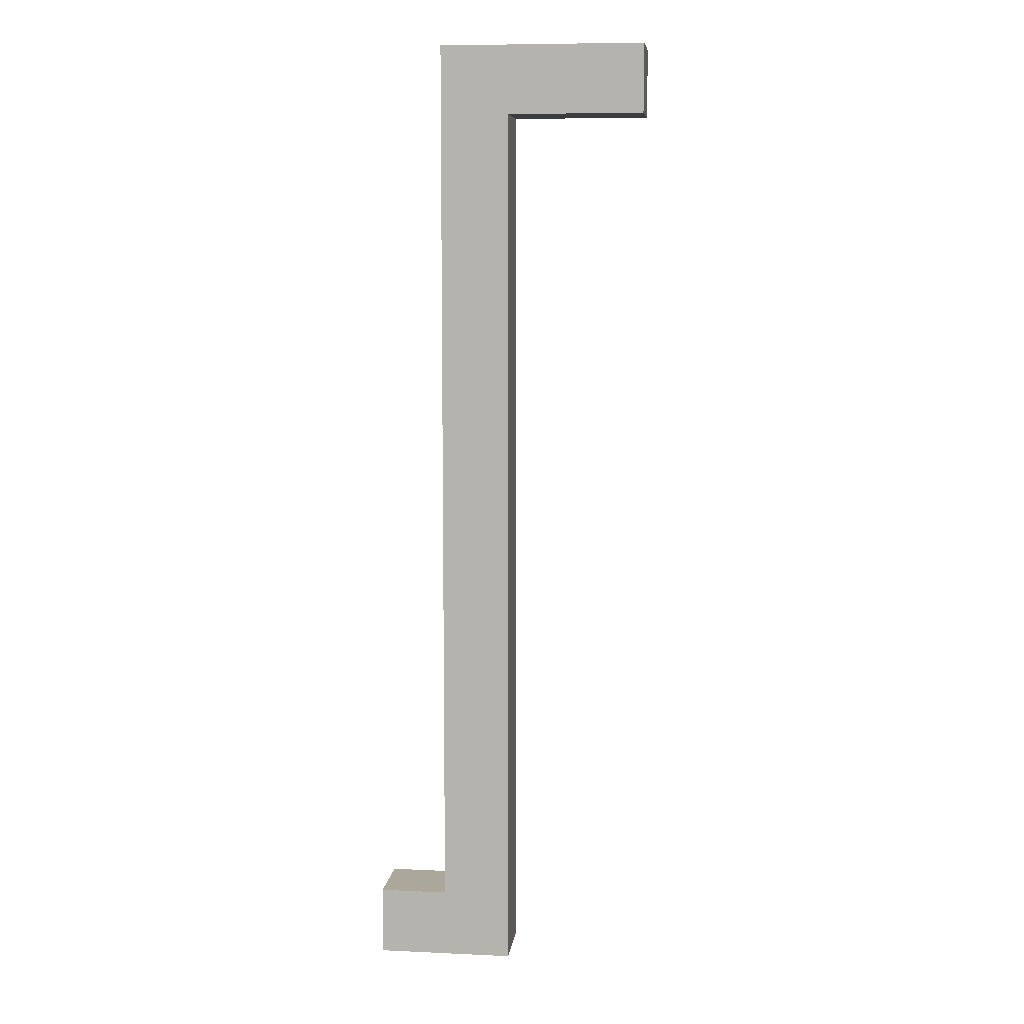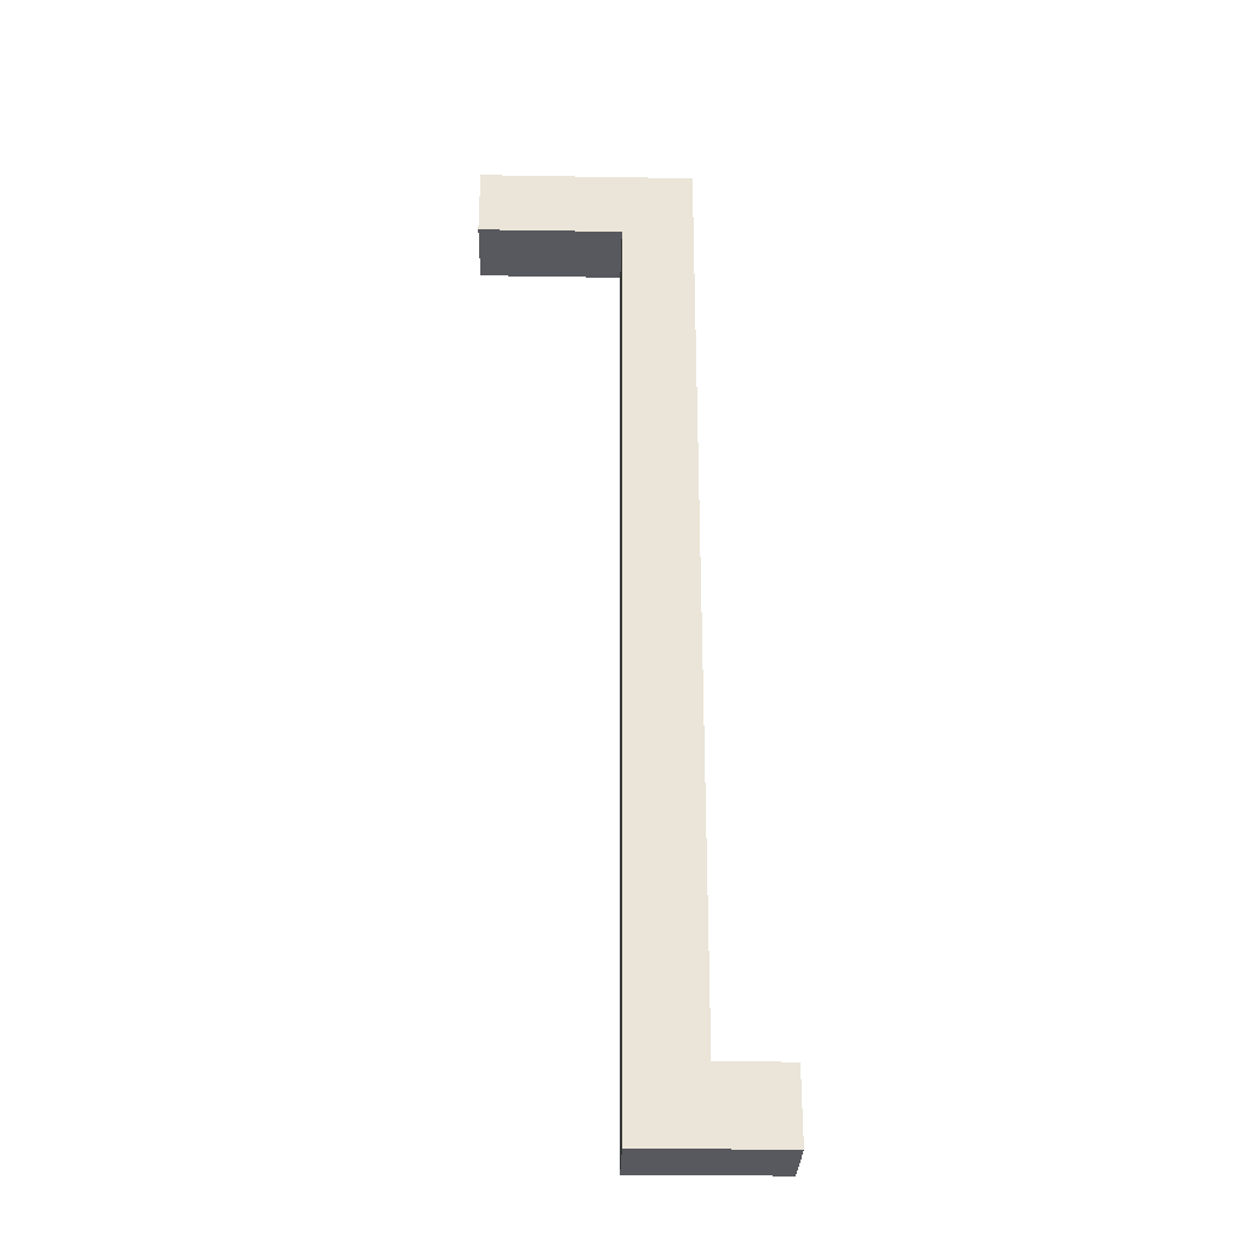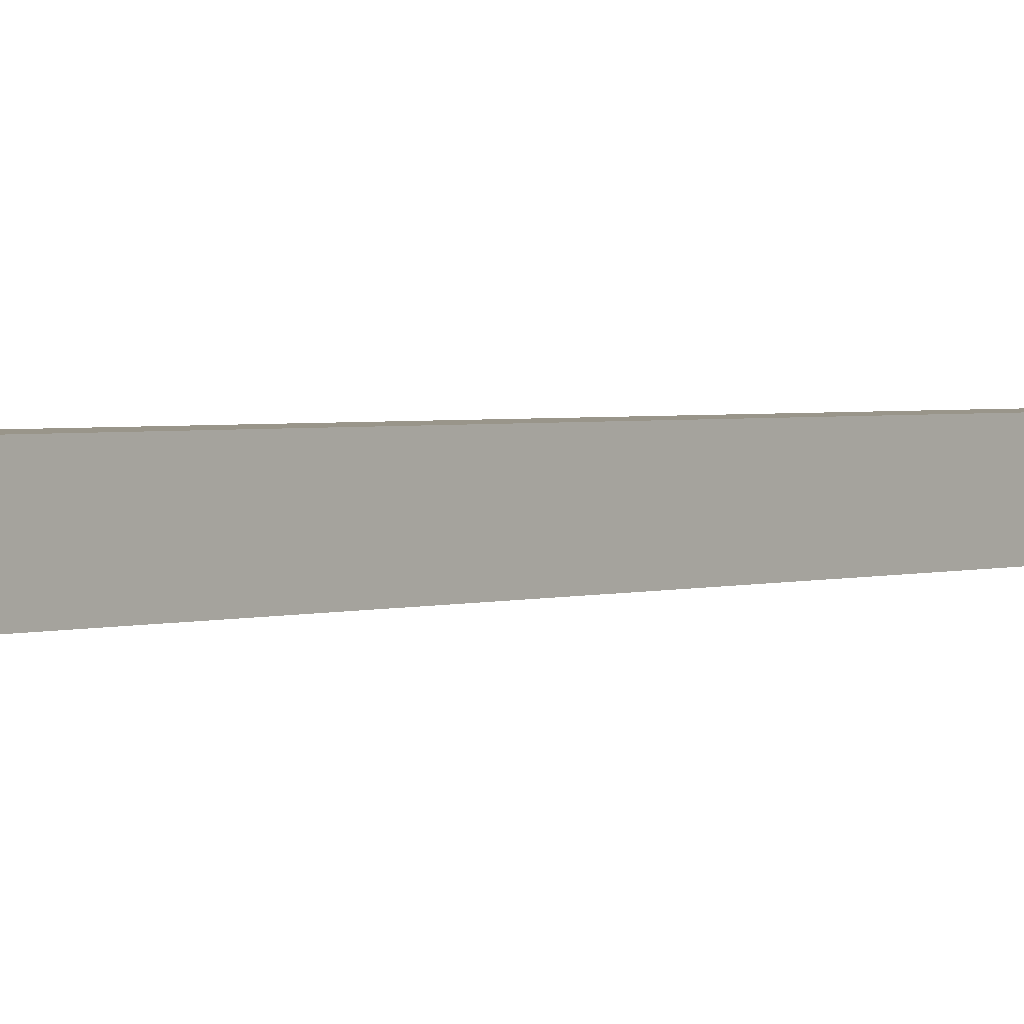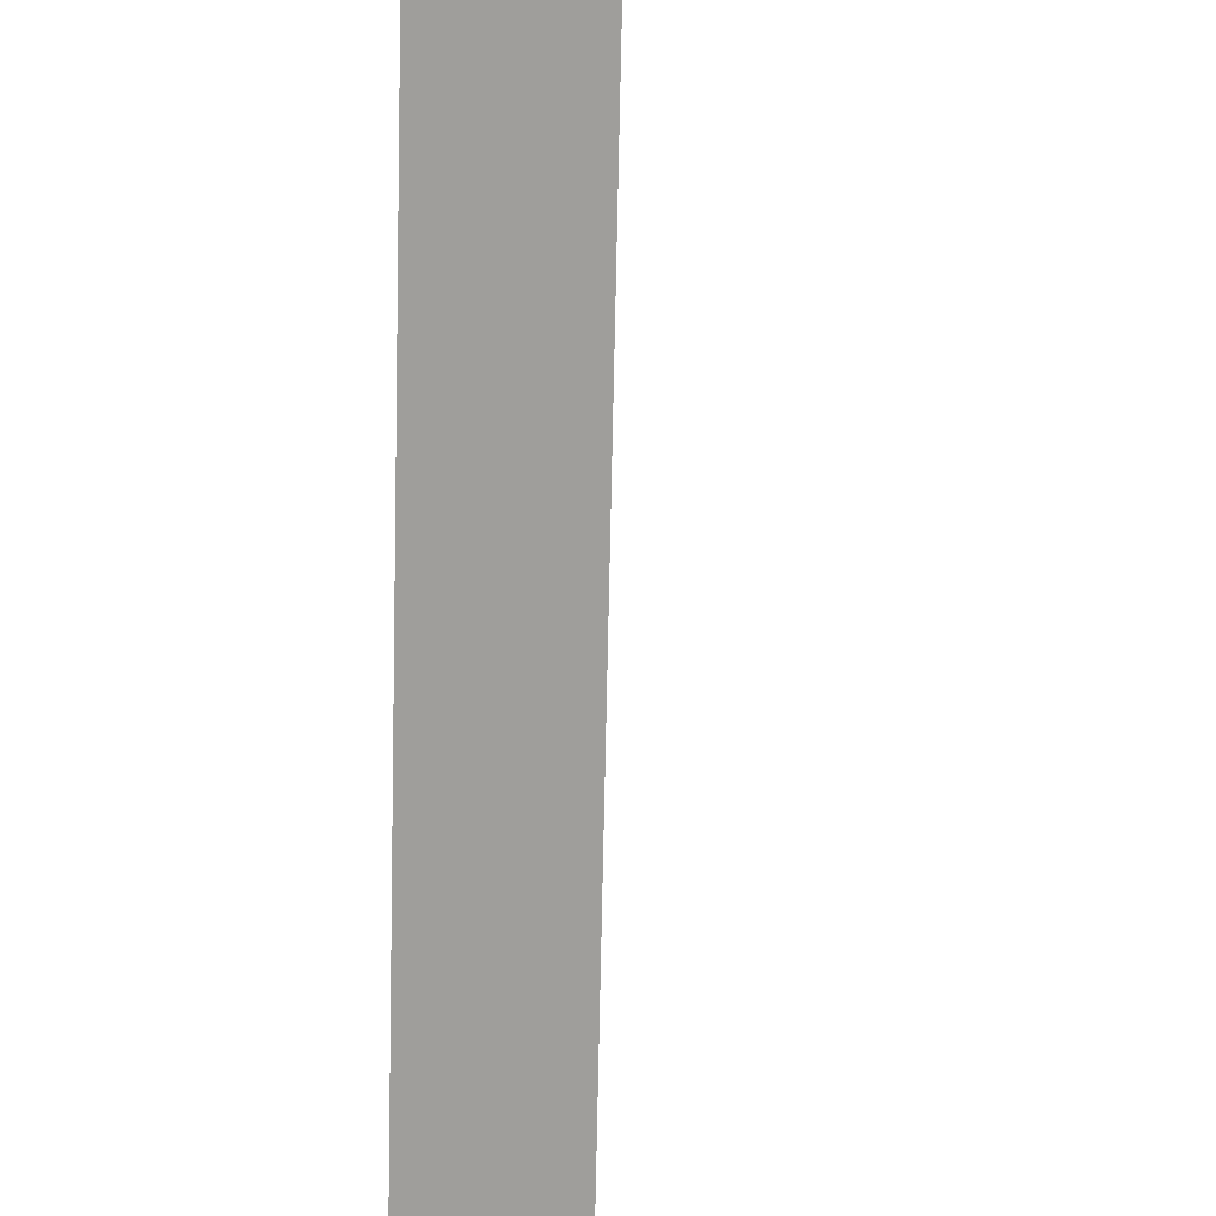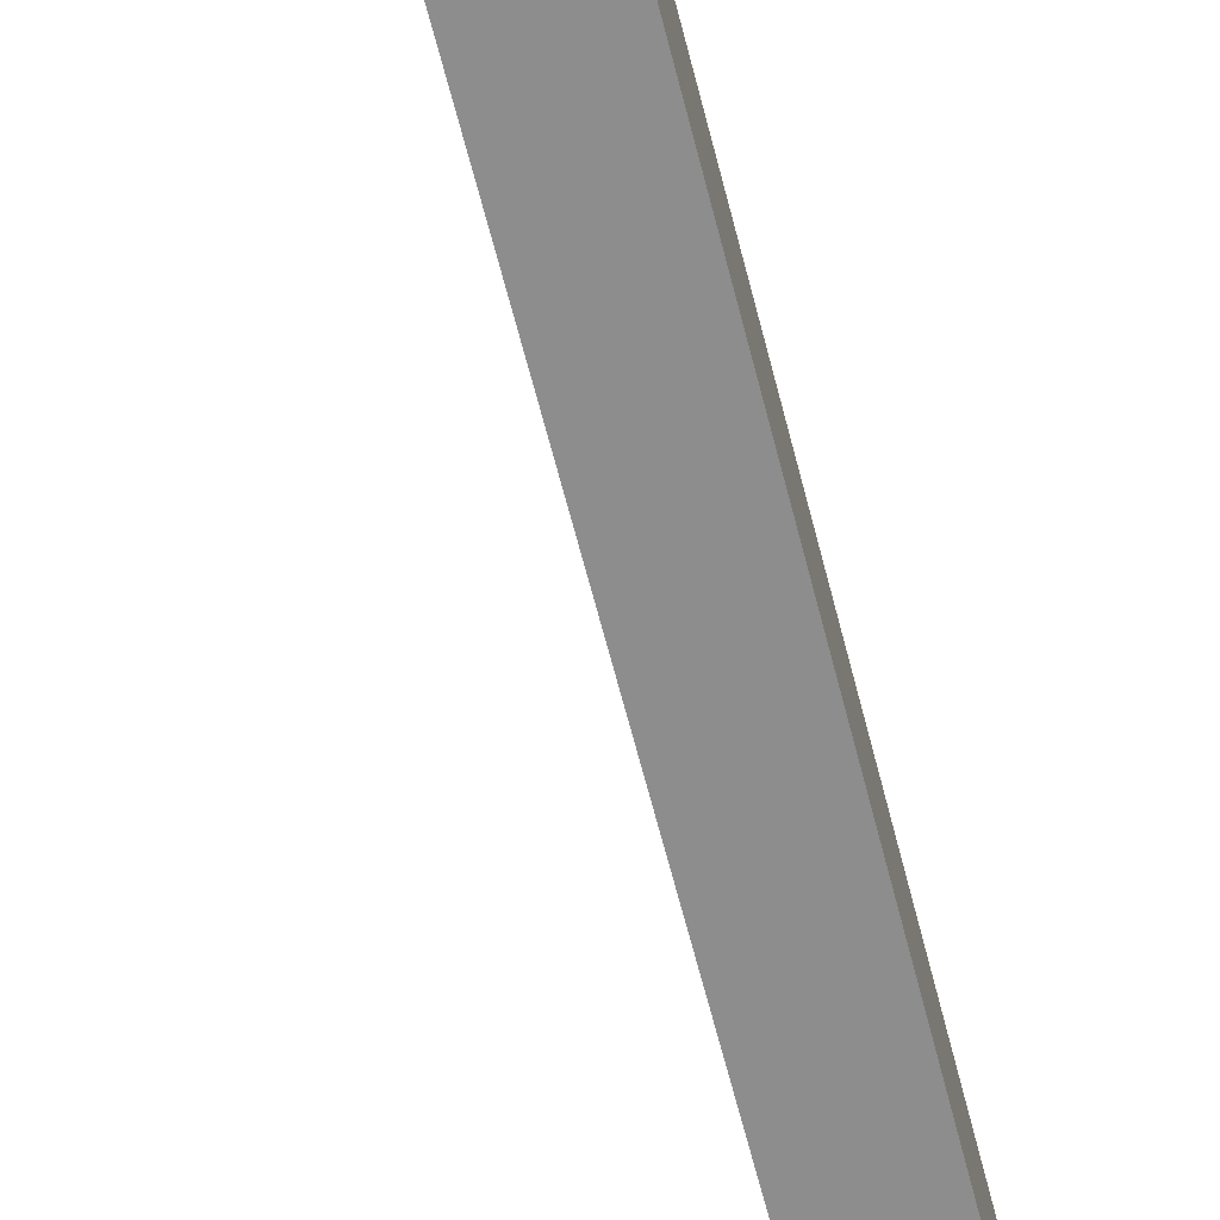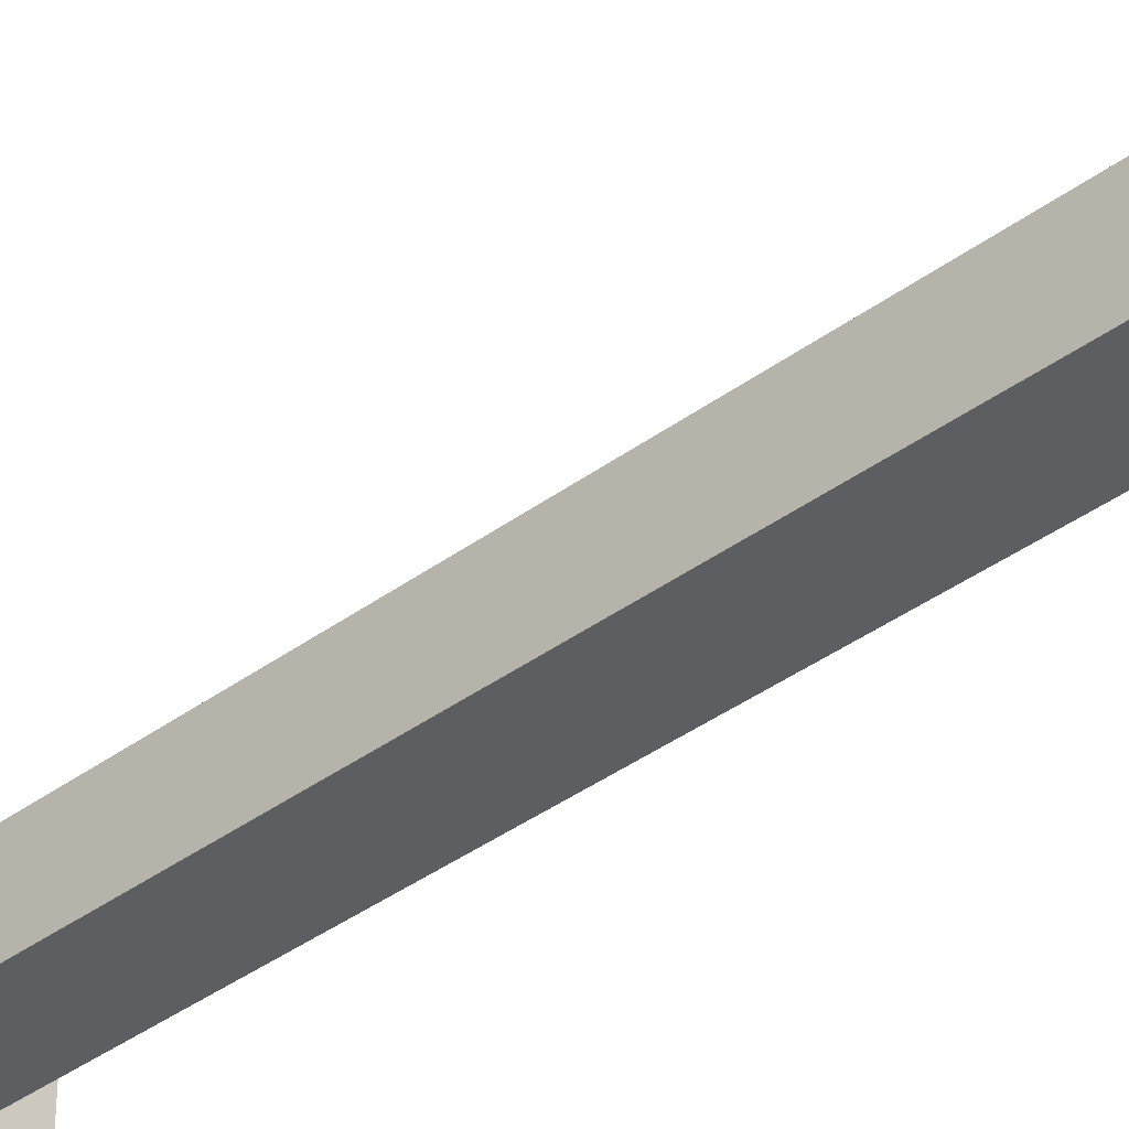
<metadata>
{"format":"obj","ext":"obj","renderer":"f3d","projection":"perspective","resolution":1024,"background":"white","views":[{"elev":8.1,"azim":7.2,"up":"+Y"},{"elev":-30.4,"azim":178.6,"up":"+Y"},{"elev":2.0,"azim":38.4,"up":"+Z"},{"elev":-70.8,"azim":-1.2,"up":"+Z"},{"elev":-64.6,"azim":-165.7,"up":"+Z"},{"elev":-38.5,"azim":133.0,"up":"+Z"}]}
</metadata>
<code>
v 2 6 0
v 2 7 0
v 2 7 1
v 2 6 1
v 0 6 0
v 2 6 0
v 2 6 1
v 0 6 1
v 0 -7 0
v 0 6 0
v 0 6 1
v 0 -7 1
v -2 -7 0
v 0 -7 0
v 0 -7 1
v -2 -7 1
v -2 -6 0
v -2 -7 0
v -2 -7 1
v -2 -6 1
v -1 -6 0
v -2 -6 0
v -2 -6 1
v -1 -6 1
v -1 7 0
v -1 -6 0
v -1 -6 1
v -1 7 1
v 2 7 0
v -1 7 0
v -1 7 1
v 2 7 1
v 2 7 1
v -1 7 1
v -1 -6 1
v -2 -6 1
v -2 -7 1
v 0 -7 1
v 0 6 1
v 2 6 1
v -1 7 0
v 2 7 0
v 2 6 0
v 0 6 0
v 0 -7 0
v -2 -7 0
v -2 -6 0
v -1 -6 0
g e1df8bde-e35c-11ea-81e2-54bf646e7e1f
f 1 2 4
f 4 2 3
g e1e04f26-e35c-11ea-ae7f-54bf646e7e1f
f 5 6 8
f 8 6 7
g e1e0eb6c-e35c-11ea-b98c-54bf646e7e1f
f 9 10 12
f 12 10 11
g e1e1aeca-e35c-11ea-ae3c-54bf646e7e1f
f 13 14 16
f 16 14 15
g e1e2720c-e35c-11ea-b93d-54bf646e7e1f
f 17 18 20
f 20 18 19
g e1e33538-e35c-11ea-b8eb-54bf646e7e1f
f 21 22 24
f 24 22 23
g e1e3f892-e35c-11ea-9297-54bf646e7e1f
f 25 26 28
f 28 26 27
g e1e494cc-e35c-11ea-bd3a-54bf646e7e1f
f 29 30 32
f 32 30 31
g e1e55812-e35c-11ea-98b0-54bf646e7e1f
f 40 33 39
f 39 33 34
f 39 34 35
f 36 37 35
f 35 37 38
f 35 38 39
g e1e61b5c-e35c-11ea-a3a4-54bf646e7e1f
f 48 41 44
f 44 41 42
f 44 42 43
f 44 45 48
f 48 45 46
f 48 46 47

</code>
